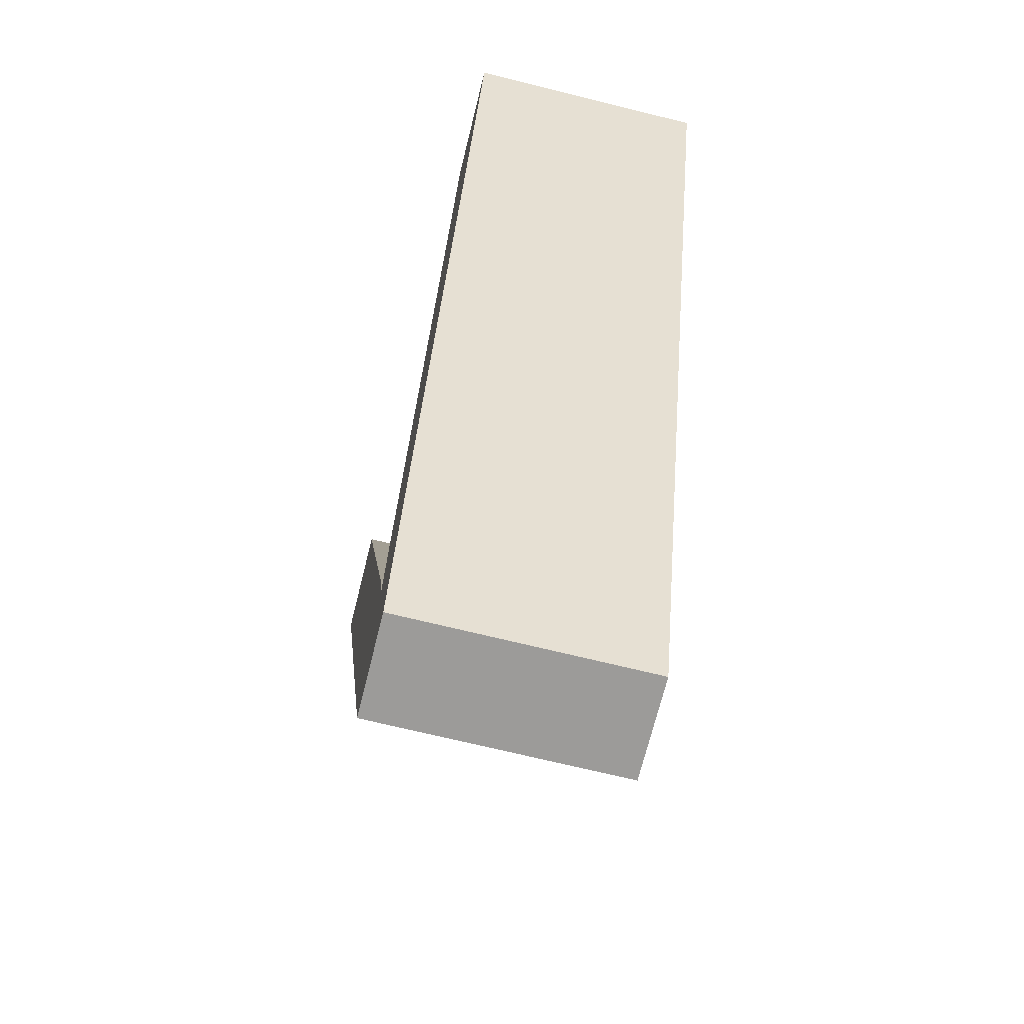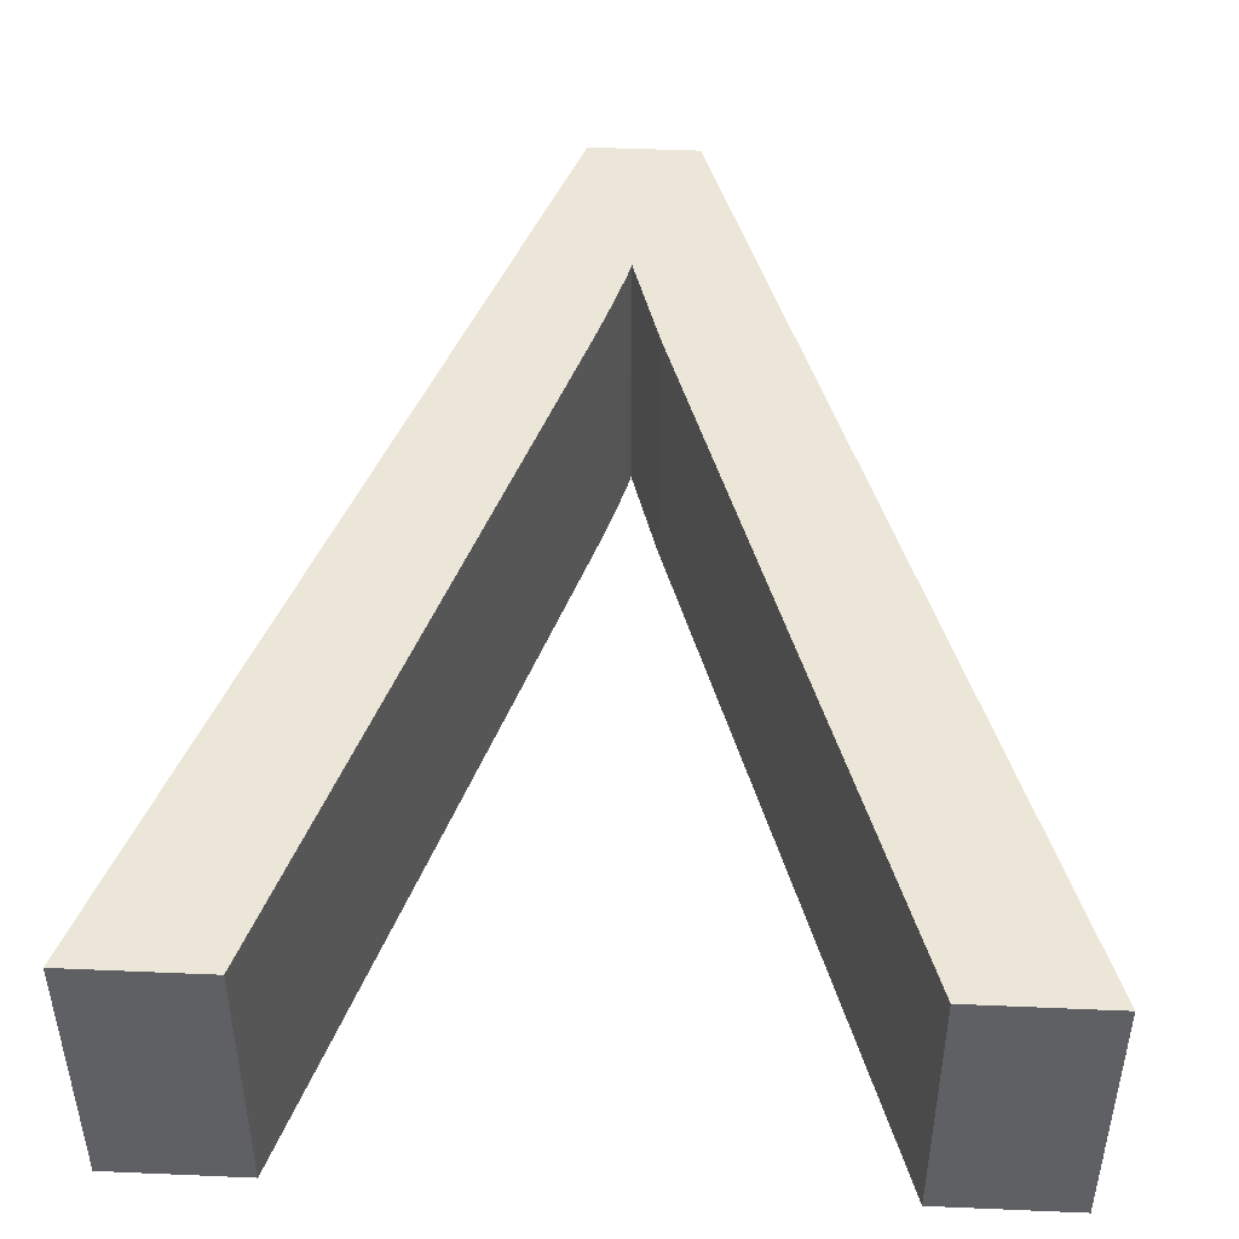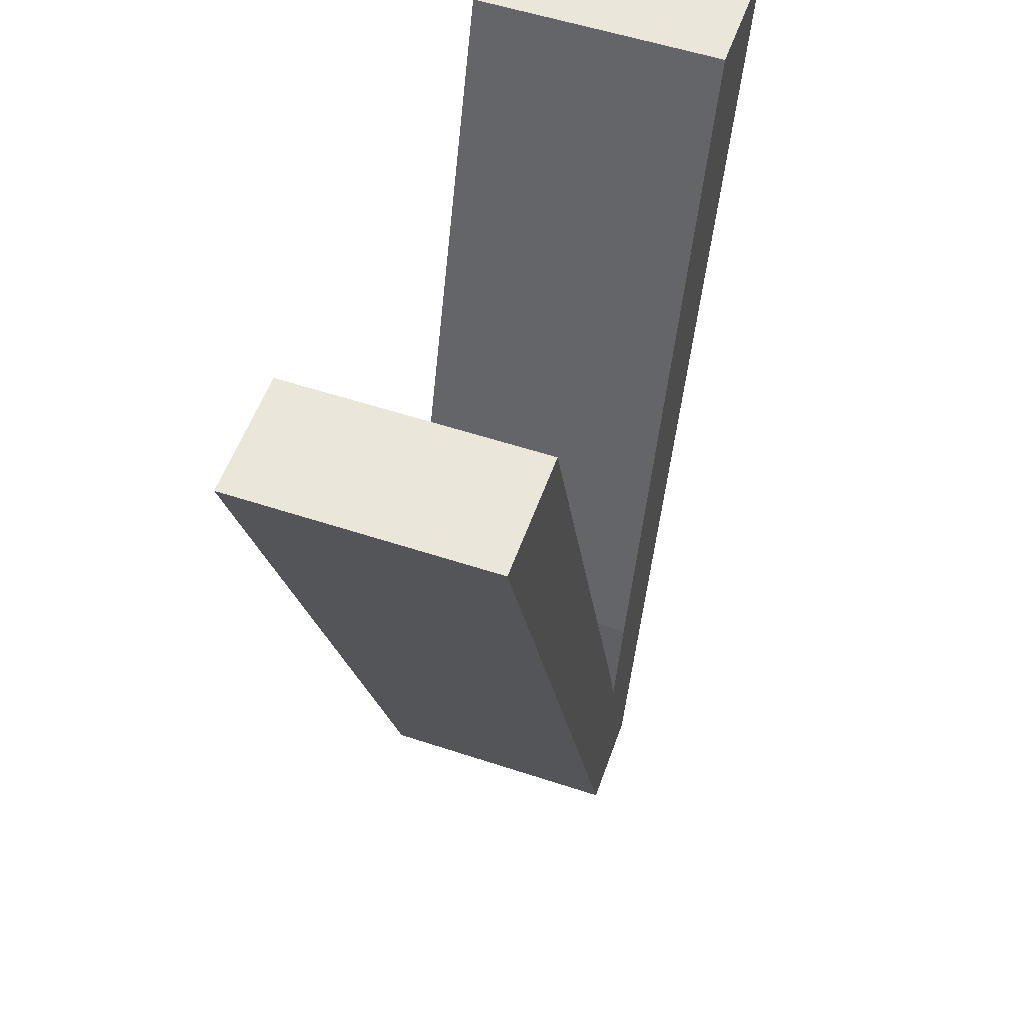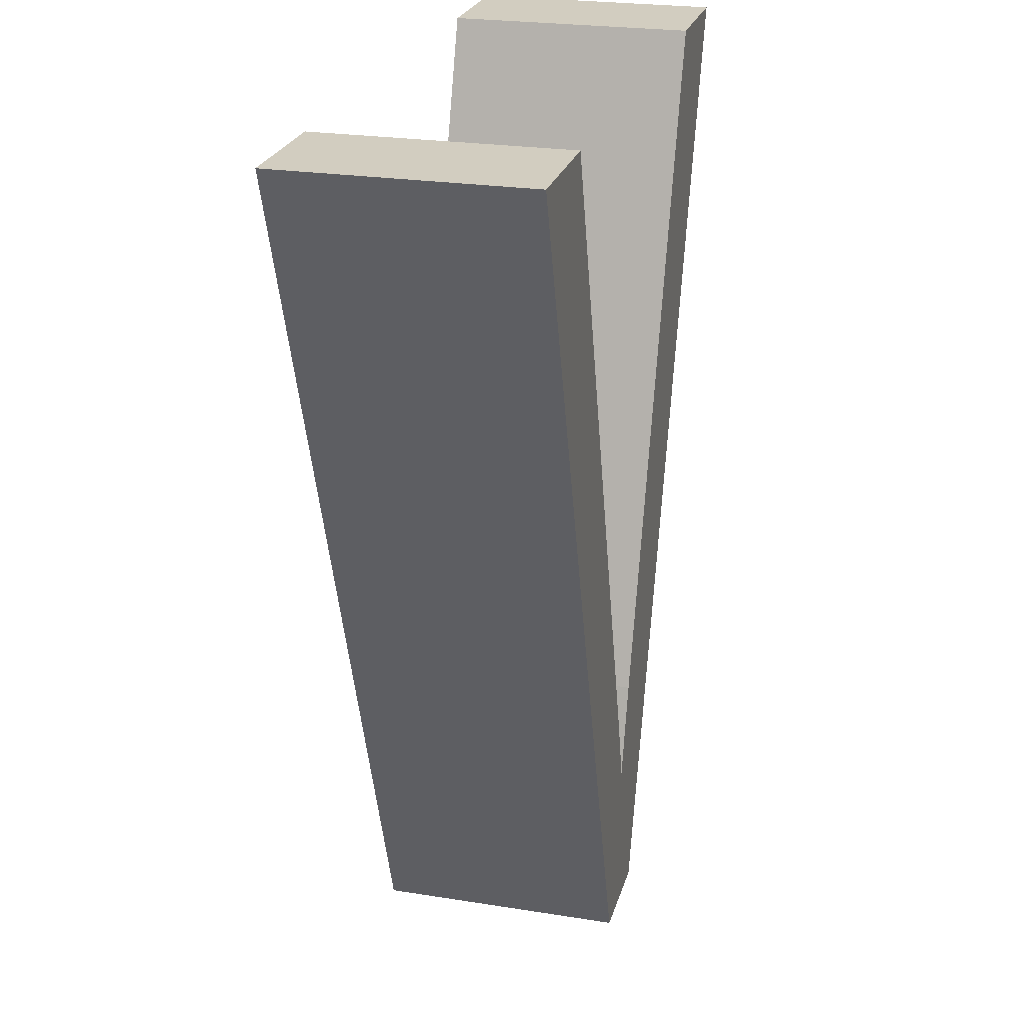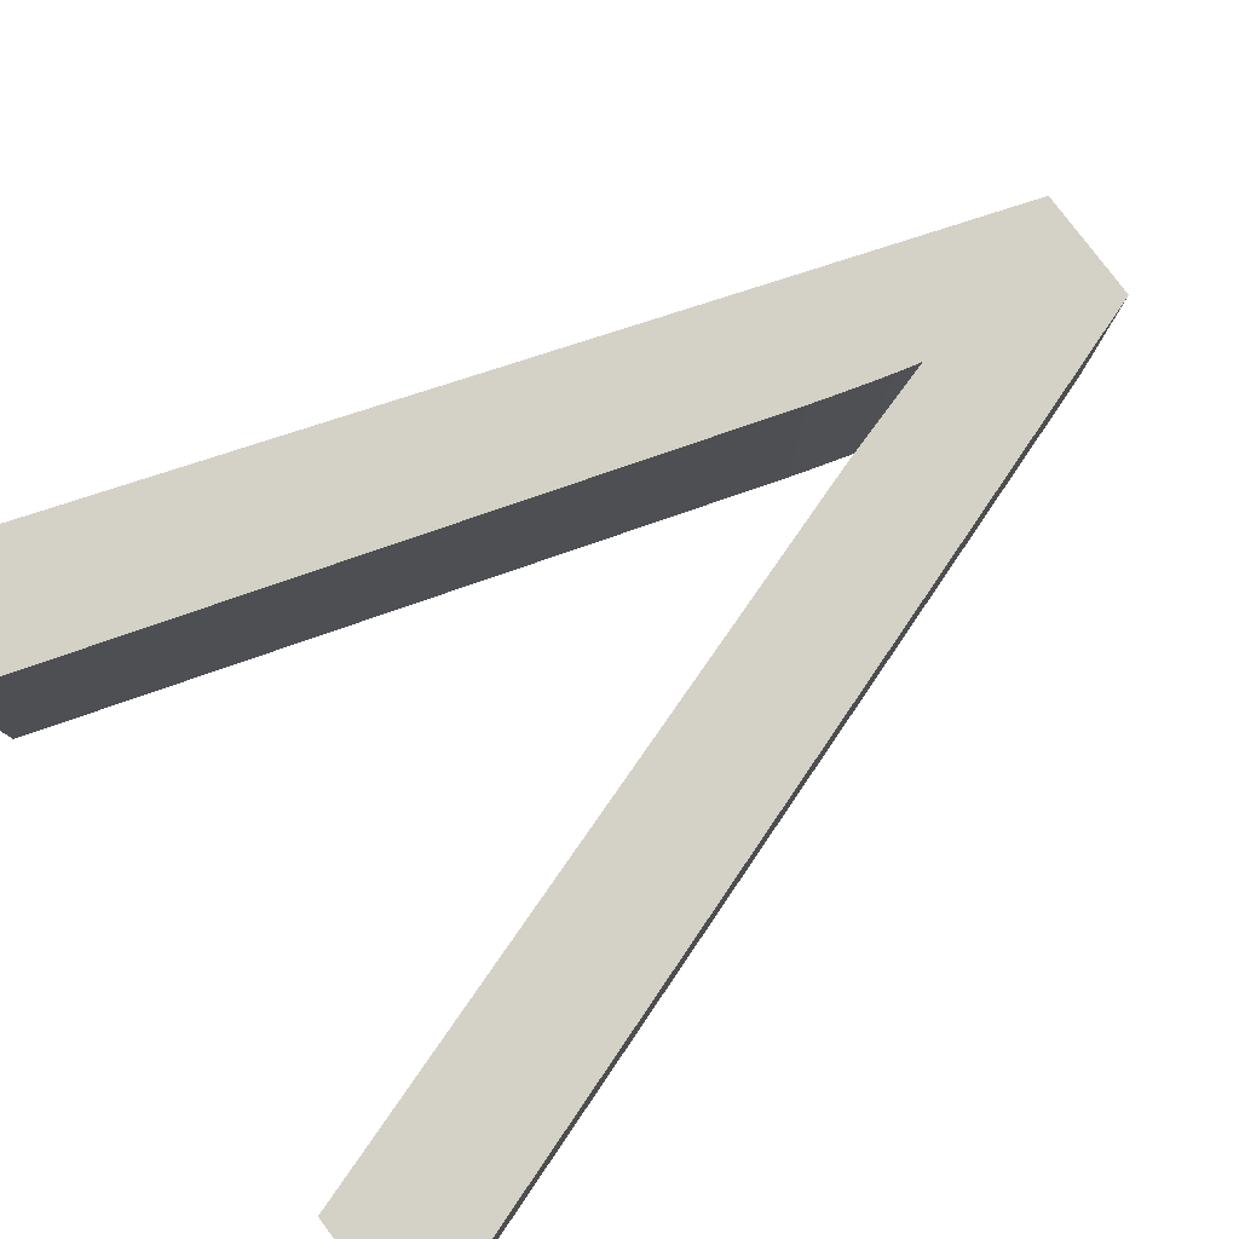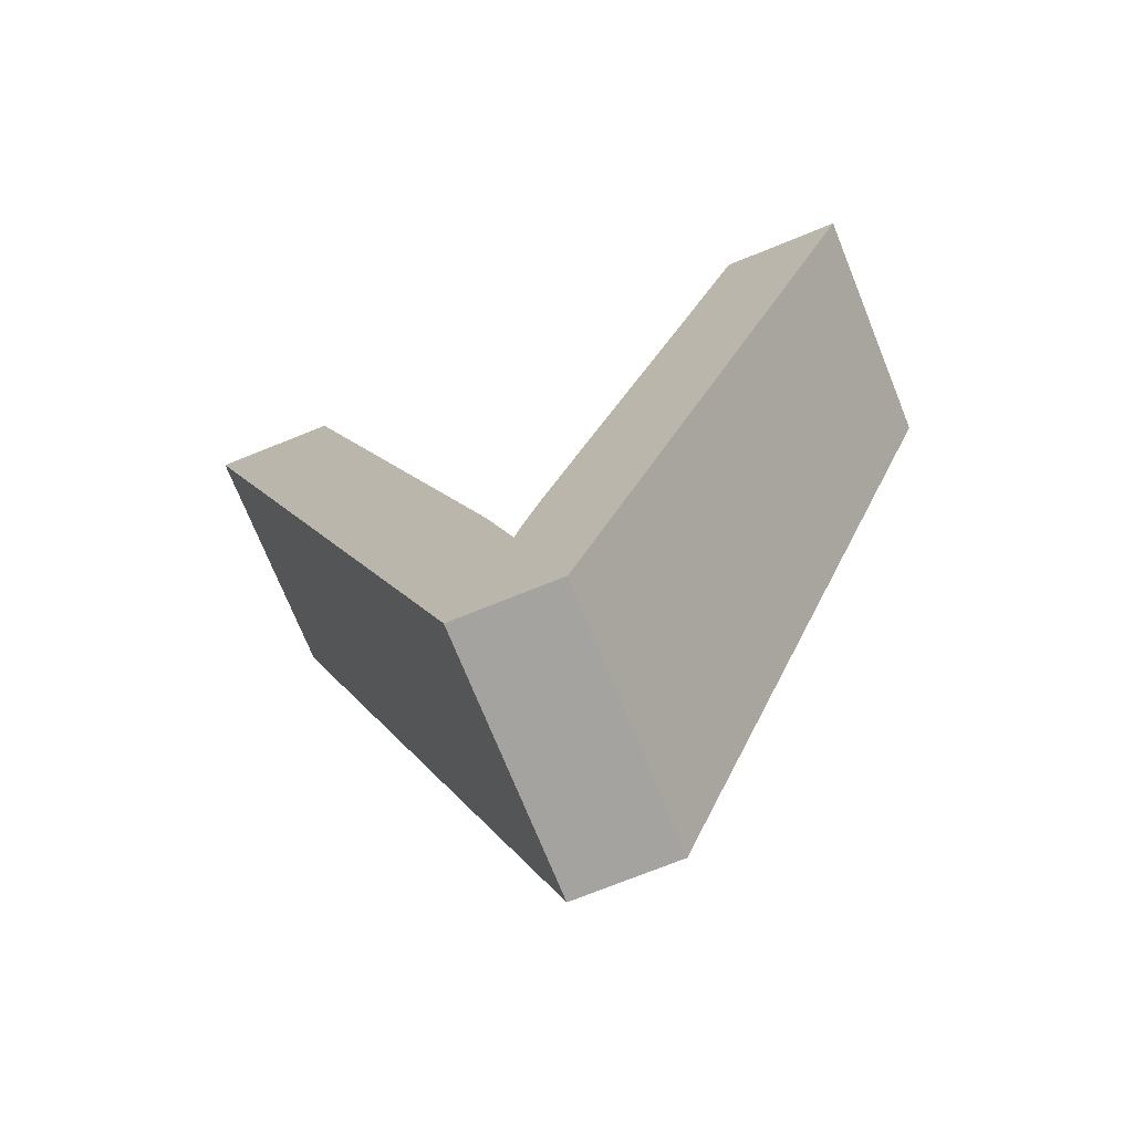
<metadata>
{"format":"obj","ext":"obj","renderer":"f3d","projection":"perspective","resolution":1024,"background":"white","views":[{"elev":-69.8,"azim":76.1,"up":"+Y"},{"elev":46.4,"azim":-177.2,"up":"+Z"},{"elev":54.8,"azim":109.3,"up":"+Y"},{"elev":24.5,"azim":104.7,"up":"+Y"},{"elev":79.8,"azim":-126.8,"up":"+Z"},{"elev":-72.9,"azim":22.0,"up":"+Y"}]}
</metadata>
<code>
g Body1
v 7.502 -14.98 0
v 7.478 -15.08 0
v 7.456 -15.17 0
v 7.435 -15.27 0
v 7.435 -15.27 5
v 7.456 -15.17 5
v 7.478 -15.08 5
v 7.502 -14.98 5
v 7.822 -13.85 0
v 7.635 -14.49 0
v 7.635 -14.49 5
v 7.822 -13.85 5
v 7.964 -13.39 0
v 7.916 -13.54 0
v 7.869 -13.7 0
v 7.869 -13.7 5
v 7.916 -13.54 5
v 7.964 -13.39 5
v 12.25 0 0
v 12.25 0 5
v 14.71 0 0
v 14.71 0 5
v 8.387 -18.52 0
v 8.387 -18.52 5
v 6.35 -18.52 0
v 6.35 -18.52 5
v 0 0 0
v 0 0 5
v 2.461 0 0
v 2.461 0 5
v 6.879 -13.39 0
v 6.879 -13.39 5
v 7.403 -15.16 0
v 7.327 -14.9 0
v 7.214 -14.52 0
v 7.065 -14.02 0
v 7.065 -14.02 5
v 7.214 -14.52 5
v 7.327 -14.9 5
v 7.403 -15.16 5
v 7.424 -15.23 0
v 7.414 -15.2 0
v 7.414 -15.2 5
v 7.424 -15.23 5
f 8 1 7
f 7 1 2
f 7 2 6
f 6 2 3
f 6 3 5
f 5 3 4
f 9 10 12
f 12 10 11
f 11 10 1
f 11 1 8
f 18 13 17
f 17 13 14
f 17 14 16
f 16 14 15
f 16 15 12
f 12 15 9
f 19 13 20
f 20 13 18
f 21 19 22
f 22 19 20
f 23 21 24
f 24 21 22
f 25 23 26
f 26 23 24
f 27 25 28
f 28 25 26
f 29 27 30
f 30 27 28
f 31 29 32
f 32 29 30
f 33 34 40
f 40 34 39
f 39 34 35
f 39 35 38
f 38 35 36
f 38 36 37
f 37 36 31
f 37 31 32
f 5 4 44
f 44 4 41
f 44 41 43
f 43 41 42
f 43 42 40
f 40 42 33
f 44 26 5
f 5 26 24
f 5 24 6
f 6 24 7
f 7 24 8
f 8 24 11
f 11 24 12
f 12 24 16
f 16 24 17
f 17 24 18
f 18 24 22
f 18 22 20
f 44 43 26
f 26 43 40
f 26 40 39
f 39 38 26
f 26 38 37
f 26 37 32
f 30 28 32
f 32 28 26
f 34 33 25
f 25 33 42
f 25 42 41
f 41 4 25
f 25 4 23
f 23 4 3
f 23 3 2
f 2 1 23
f 23 1 10
f 23 10 9
f 9 15 23
f 23 15 14
f 23 14 13
f 19 21 13
f 13 21 23
f 27 31 25
f 25 31 36
f 25 36 35
f 27 29 31
f 35 34 25

</code>
